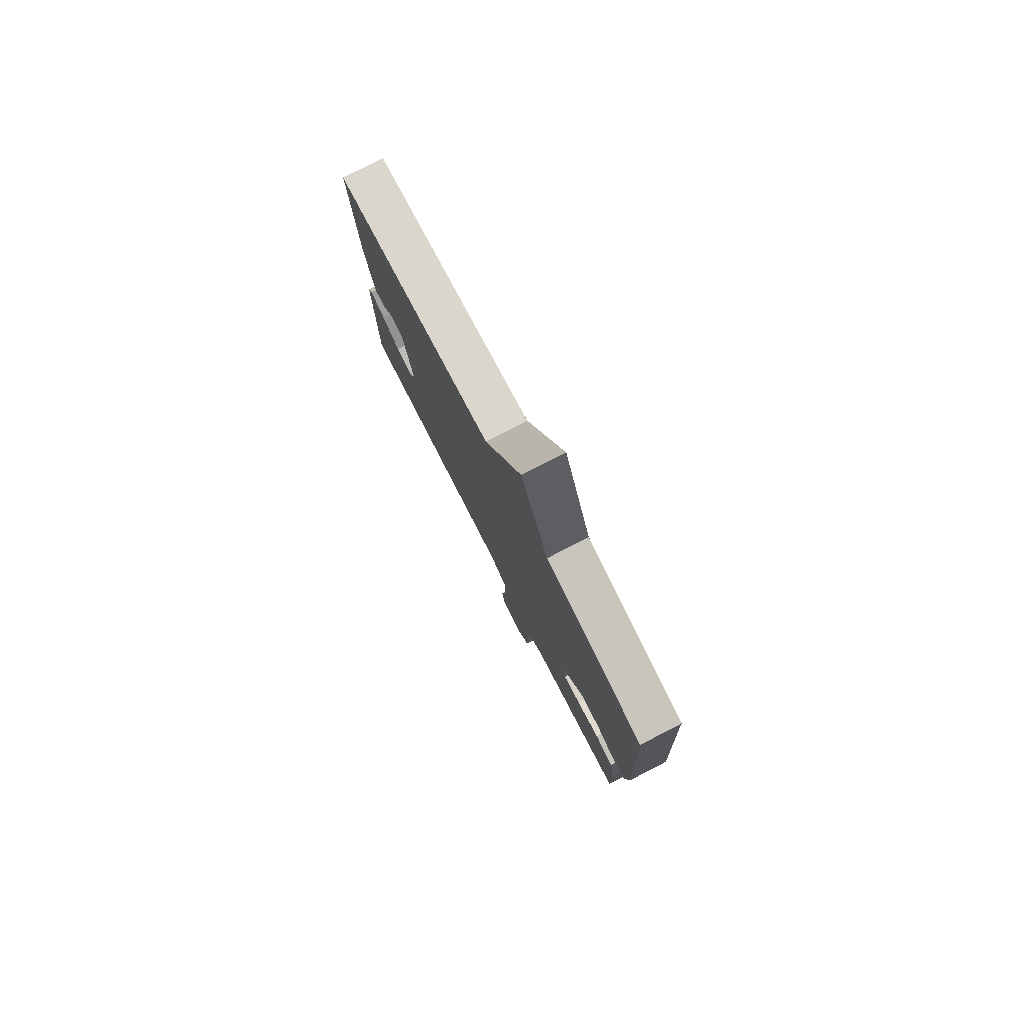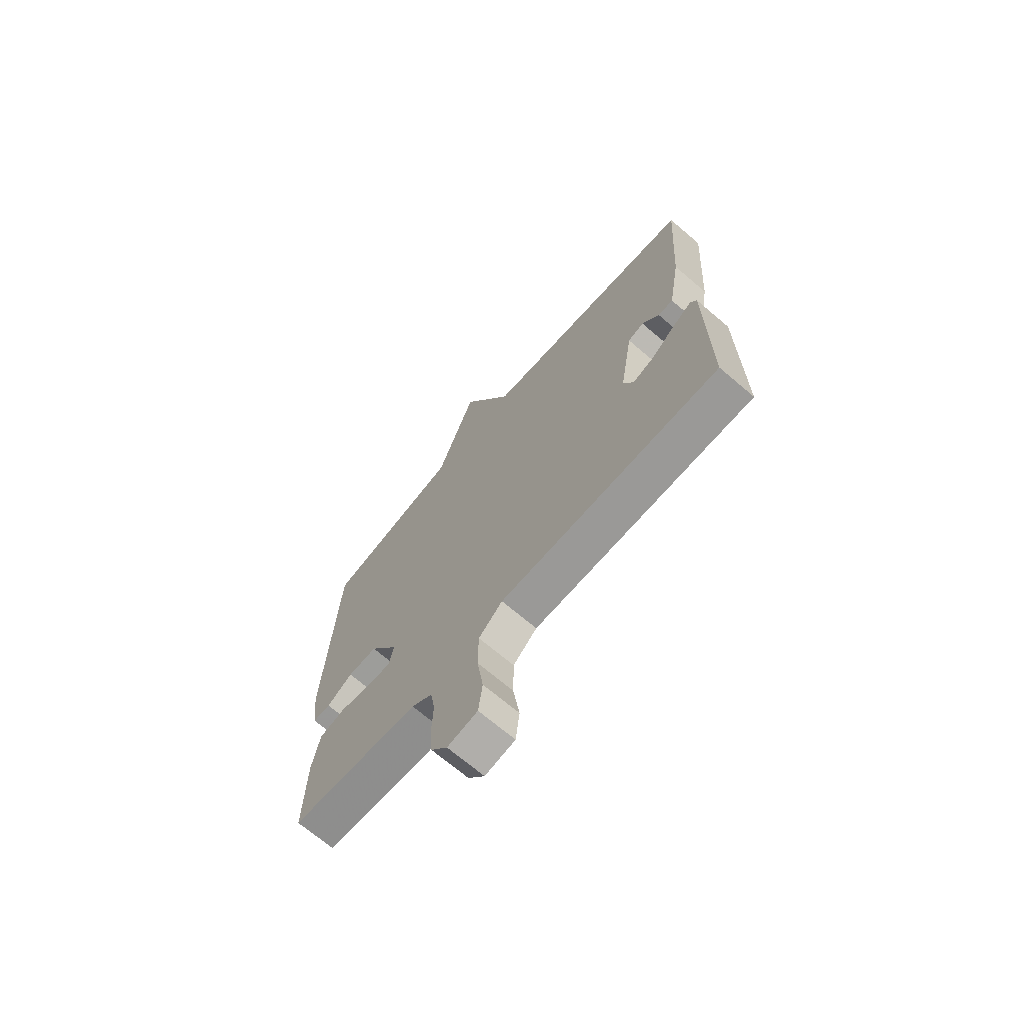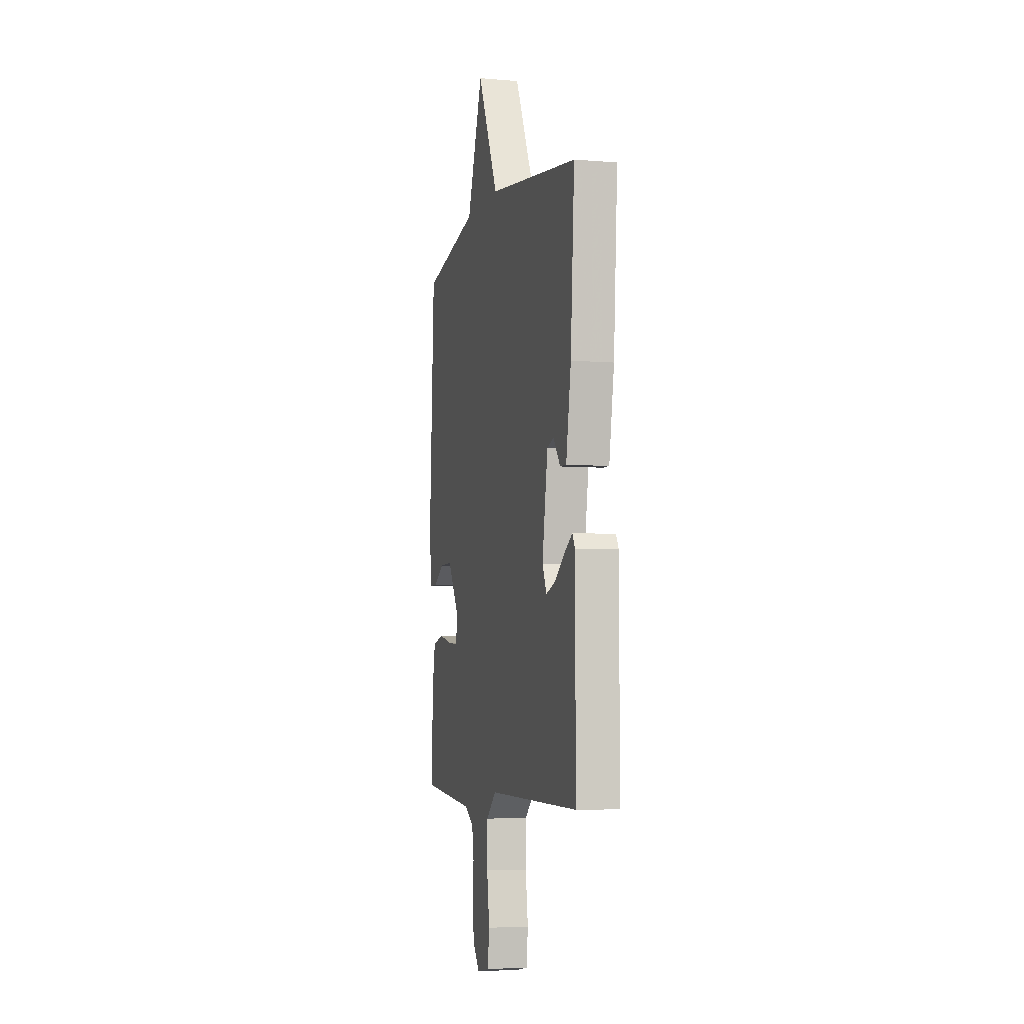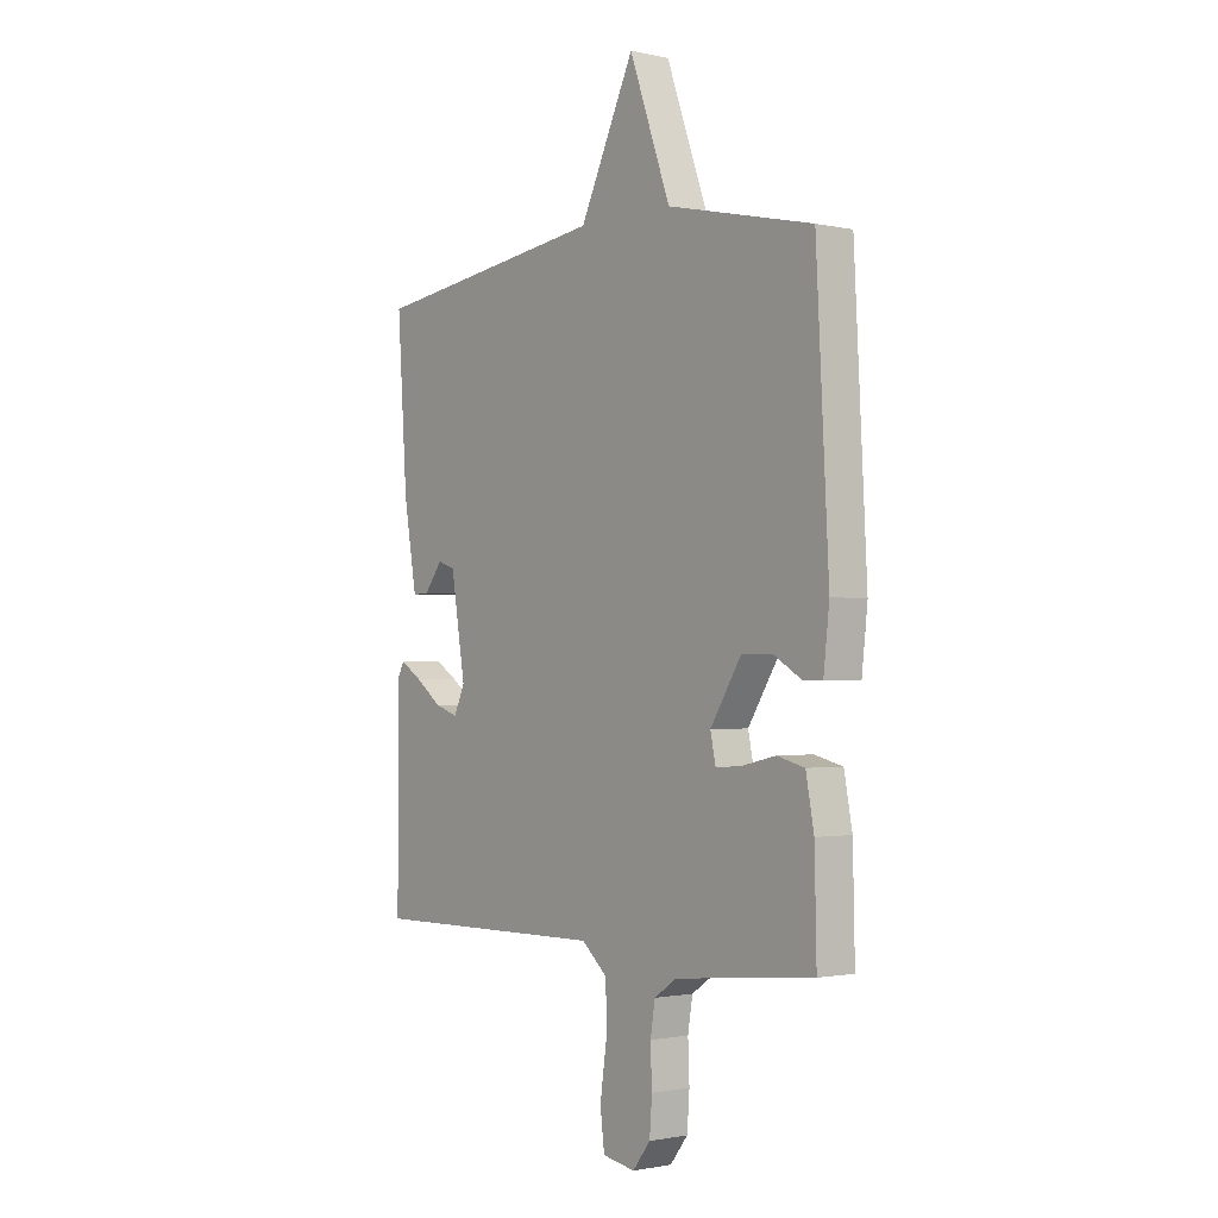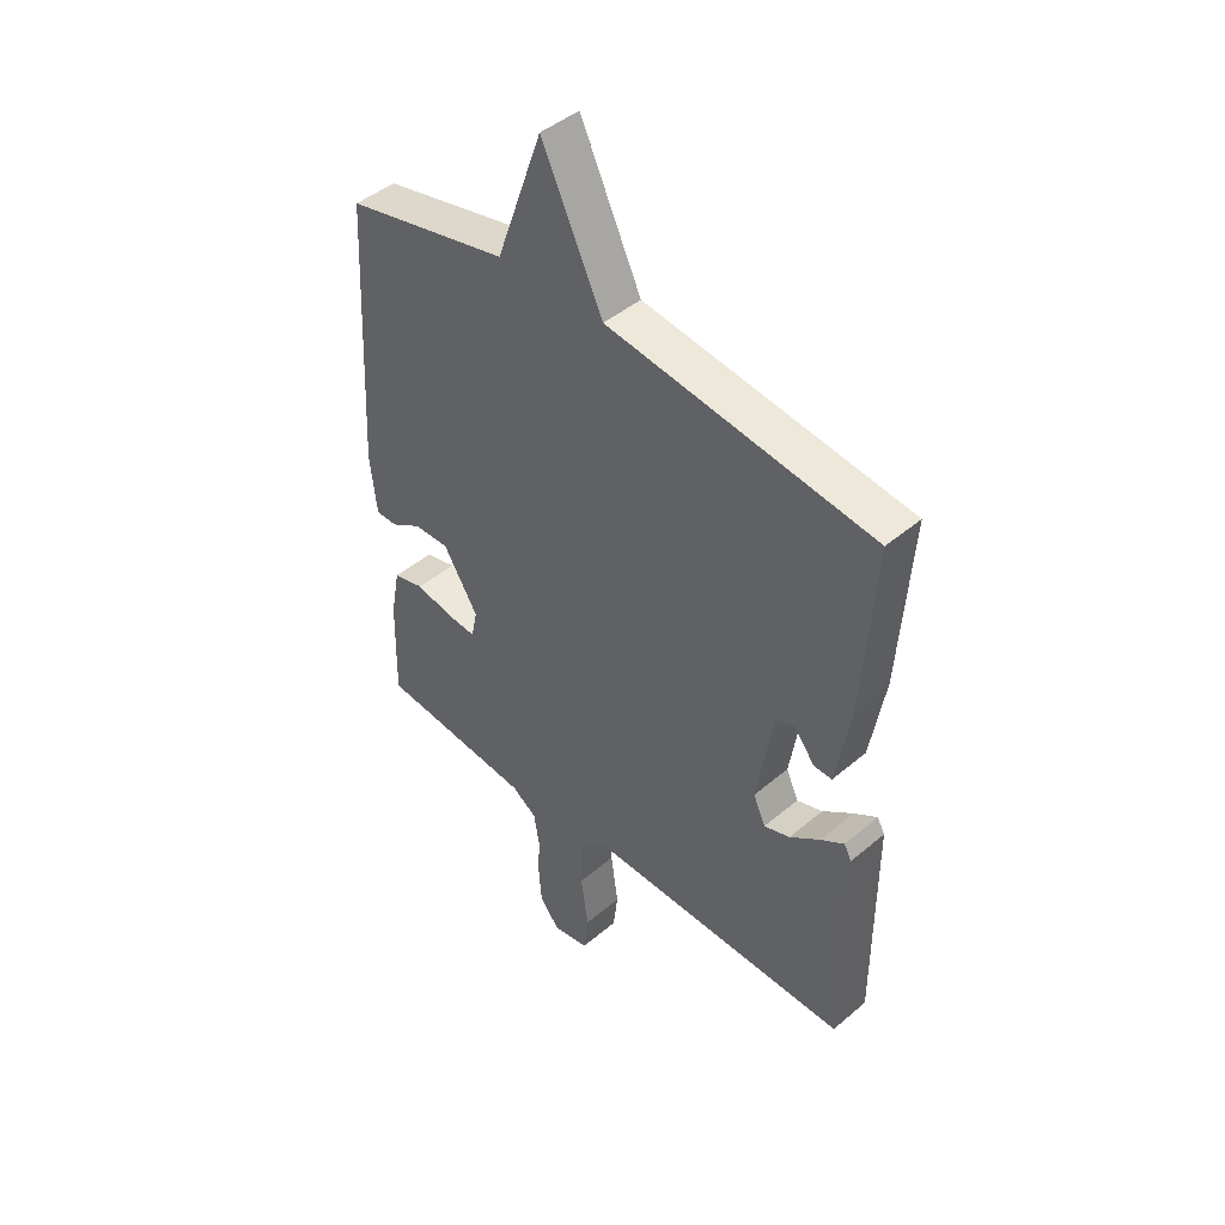
<metadata>
{"format":"obj","ext":"obj","renderer":"f3d","projection":"perspective","resolution":1024,"background":"white","views":[{"elev":79.3,"azim":-117.2,"up":"+Z"},{"elev":-69.6,"azim":49.5,"up":"+Z"},{"elev":-5.2,"azim":75.3,"up":"+Z"},{"elev":-1.4,"azim":-128.3,"up":"+Z"},{"elev":44.8,"azim":45.6,"up":"+Z"}]}
</metadata>
<code>
v 0.5 0.07 0.5
v 0.479 0.07 0.188
v 0.452 0.07 0.029
v 0.418 0.07 0.03
v 0.38 0.07 0.08
v 0.344 0.07 0.068
v 0.314 0.07 -0.116
v 0.337 0.07 -0.166
v 0.385 0.07 -0.15
v 0.441 0.07 -0.108
v 0.485 0.07 -0.08
v 0.499 0.07 -0.105
v 0.5 0.07 -0.5
v 0.004 0.07 -0.494
v -0.05 0.07 -0.542
v -0.051 0.07 -0.632
v -0.037 0.07 -0.73
v -0.046 0.07 -0.802
v -0.114 0.07 -0.814
v -0.151 0.07 -0.766
v -0.156 0.07 -0.697
v -0.153 0.07 -0.622
v -0.163 0.07 -0.561
v -0.21 0.07 -0.529
v -0.5 0.07 -0.5
v -0.496 0.07 -0.315
v -0.479 0.07 -0.224
v -0.421 0.07 -0.209
v -0.351 0.07 -0.225
v -0.296 0.07 -0.229
v -0.285 0.07 -0.176
v -0.35 0.07 -0.072
v -0.416 0.07 -0.073
v -0.474 0.07 -0.108
v -0.514 0.07 -0.107
v -0.526 0.07 0.002
v -0.5 0.07 0.5
v -0.195 0.07 0.568
v -0.109 0.07 0.808
v 0.005 0.07 0.568
v 0.5 0 0.5
v 0.479 0 0.188
v 0.452 0 0.029
v 0.418 0 0.03
v 0.38 0 0.08
v 0.344 0 0.068
v 0.314 0 -0.116
v 0.337 0 -0.166
v 0.385 0 -0.15
v 0.441 0 -0.108
v 0.485 0 -0.08
v 0.499 0 -0.105
v 0.5 0 -0.5
v 0.004 0 -0.494
v -0.05 0 -0.542
v -0.051 0 -0.632
v -0.037 0 -0.73
v -0.046 0 -0.802
v -0.114 0 -0.814
v -0.151 0 -0.766
v -0.156 0 -0.697
v -0.153 0 -0.622
v -0.163 0 -0.561
v -0.21 0 -0.529
v -0.5 0 -0.5
v -0.496 0 -0.315
v -0.479 0 -0.224
v -0.421 0 -0.209
v -0.351 0 -0.225
v -0.296 0 -0.229
v -0.285 0 -0.176
v -0.35 0 -0.072
v -0.416 0 -0.073
v -0.474 0 -0.108
v -0.514 0 -0.107
v -0.526 0 0.002
v -0.5 0 0.5
v -0.195 0 0.568
v -0.109 0 0.808
v 0.005 0 0.568
f 38 39 40
f 38 40 1
f 37 38 1
f 36 37 1
f 35 36 1
f 34 35 1
f 33 34 1
f 32 33 1 2
f 31 32 2
f 30 31 2
f 27 28 29
f 26 27 29
f 25 26 29
f 24 25 29
f 23 24 29 30
f 20 21 22
f 19 20 22
f 18 19 22
f 17 18 22
f 16 17 22
f 15 16 22 23
f 14 15 23 30
f 12 13 14
f 11 12 14
f 10 11 14
f 9 10 14
f 8 9 14
f 7 8 14 30
f 2 3 4 5
f 2 5 6
f 30 2 6
f 6 7 30
f 80 79 78
f 41 80 78
f 41 78 77
f 41 77 76
f 41 76 75
f 41 75 74
f 41 74 73
f 42 41 73 72
f 42 72 71
f 42 71 70
f 69 68 67
f 69 67 66
f 69 66 65
f 69 65 64
f 70 69 64 63
f 62 61 60
f 62 60 59
f 62 59 58
f 62 58 57
f 62 57 56
f 63 62 56 55
f 70 63 55 54
f 54 53 52
f 54 52 51
f 54 51 50
f 54 50 49
f 54 49 48
f 70 54 48 47
f 45 44 43 42
f 46 45 42
f 46 42 70
f 70 47 46
f 1 41 42 2
f 2 42 43 3
f 3 43 44 4
f 4 44 45 5
f 5 45 46 6
f 6 46 47 7
f 7 47 48 8
f 8 48 49 9
f 9 49 50 10
f 10 50 51 11
f 11 51 52 12
f 12 52 53 13
f 13 53 54 14
f 14 54 55 15
f 15 55 56 16
f 16 56 57 17
f 17 57 58 18
f 18 58 59 19
f 19 59 60 20
f 20 60 61 21
f 21 61 62 22
f 22 62 63 23
f 23 63 64 24
f 24 64 65 25
f 25 65 66 26
f 26 66 67 27
f 27 67 68 28
f 28 68 69 29
f 29 69 70 30
f 30 70 71 31
f 31 71 72 32
f 32 72 73 33
f 33 73 74 34
f 34 74 75 35
f 35 75 76 36
f 36 76 77 37
f 37 77 78 38
f 38 78 79 39
f 39 79 80 40
f 40 80 41 1

</code>
